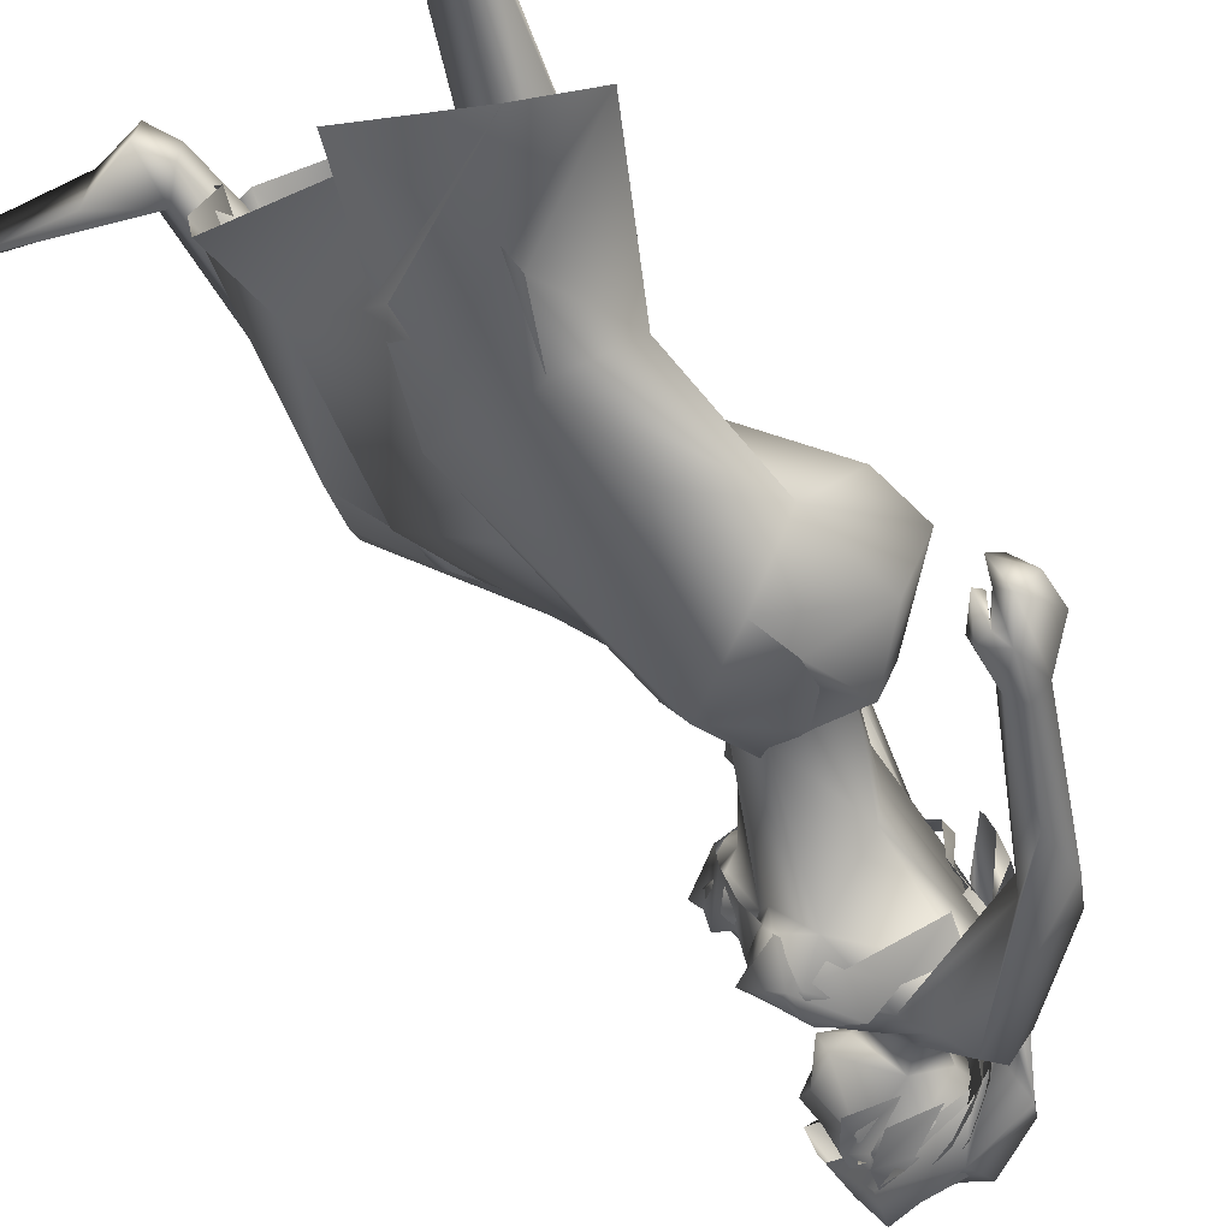
<metadata>
{"format":"obj","ext":"obj","renderer":"f3d","projection":"perspective","resolution":1024,"background":"white","views":[{"elev":-59.2,"azim":-155.5,"up":"+Y"}]}
</metadata>
<code>
o saree_Cylinder
v 0.000278 0.05322 0.3628
v -0.6 -0.2888 0.2688
v -0.62 0.00587 0.4129
v -0.4146 0.1597 0.4164
v -0.4027 0.02701 1.429
v -0.605 -0.1636 1.446
v -0.4303 -0.1617 1.277
v -0.5673 -0.2484 1.229
v -0.806 0.02256 1.198
v -0.5864 0.2012 1.16
v -0.392 0.2318 1.477
v -0.3798 0.03029 1.417
v -0.4831 -0.1415 1.409
v -0.6134 -0.2416 1.337
v -0.7875 -0.1658 1.345
v -0.8578 0.02461 1.347
v -0.7714 0.2245 1.365
v -0.5972 0.2974 1.369
v -0.5524 0.1401 1.529
v -0.4795 0.1098 1.539
v -0.4224 0.01923 1.531
v -0.4445 -0.1116 1.526
v -0.5524 -0.1321 1.534
v -0.6708 -0.1136 1.539
v -0.7083 0.009069 1.553
v -0.6683 0.09564 1.541
v -0.2595 -0.04672 1.908
v -0.216 -0.04061 1.899
v -0.2694 -0.1347 1.933
v -0.4562 -0.1307 1.552
v -0.4287 -0.08873 1.524
v -0.4049 -0.2366 1.381
v -0.3481 -0.1216 1.388
v -0.5132 -0.2113 0.9695
v -0.3032 -0.1452 0.2419
v -0.334 -0.06076 1.342
v -0.02207 0.1282 0.4138
v -0.05577 0.1183 0.3619
v -0.3339 0.09271 1.437
v -0.007274 -0.007694 0.3759
v -0.2029 -0.1395 0.8044
v -0.2025 0.01497 0.8441
v -0.3837 -0.1664 0.7815
v -0.4576 -0.2368 0.7234
v 0.04017 0.1387 1.04
v -0.6128 -0.1418 0.7616
v -0.04318 0.1239 0.6726
v -0.2771 -0.1745 0.5351
v -0.4936 -0.2596 0.4815
v -0.7468 -0.2036 0.3419
v -0.02059 0.3804 0.4802
v -0.0591 0.02583 0.5839
v 0.03227 0.08033 0.8972
v -0.01337 0.1627 0.3701
v -0.1353 0.2165 1.253
v -0.2895 -0.11 0.918
v -0.7046 -0.161 1.116
v -0.4974 0.01807 0.8997
v -0.3098 0.1676 0.8627
v -0.08041 0.3115 0.9827
v -0.253 -0.1016 1.033
v -0.05027 0.01993 0.9849
v 0.0402 0.1125 1.003
v -0.1356 0.0427 1.146
v -0.485 -0.1622 0.581
v -0.4388 -0.2544 2.038
v -0.4459 -0.2544 1.918
v -0.3615 0.1376 1.855
v -0.5128 -0.223 2.008
v -0.4864 0.1181 1.874
v -0.3711 0.1562 1.937
v -0.6231 -0.1883 2.024
v -0.6314 -0.1711 1.941
v -0.6438 0.07699 1.923
v -0.5699 0.1525 1.966
v -0.6815 -0.1058 2.005
v -0.6659 -0.09547 1.956
v -0.6527 0.09266 1.97
v -0.6395 -0.01345 1.969
v -0.6379 -0.01208 1.942
v -0.2647 0.1376 1.848
v -0.3558 -0.2798 1.975
v -0.2893 -0.1876 1.982
v -0.2323 0.0509 1.942
v -0.3544 -0.2574 2.006
v -0.2509 0.1273 1.943
v -0.3583 -0.2184 1.827
v -0.275 0.03897 1.782
v -0.297 -0.08735 1.828
v -0.3297 0.09943 1.798
v -0.2813 -0.02627 1.786
v -0.2521 -0.2038 1.91
v -0.2751 -0.1583 1.912
v -0.3461 -0.2861 1.901
v -0.2103 0.009388 1.882
v -0.1877 0.03371 1.868
v -0.2317 0.1009 1.867
f 18 20 11
f 15 14 24
f 12 5 13
f 16 15 24
f 60 18 11
f 59 10 18
f 34 8 57
f 58 9 59
f 7 13 8
f 8 14 15
f 57 15 16
f 10 9 16
f 10 17 18
f 13 5 21
f 20 21 5
f 6 13 22
f 18 17 19
f 6 23 24
f 31 30 32
f 32 30 23
f 32 14 8
f 45 55 39
f 11 12 39
f 12 13 7
f 5 33 41
f 54 63 53
f 52 53 64
f 33 32 41
f 48 52 62
f 12 53 39
f 59 60 51
f 11 20 5
f 52 1 53
f 64 53 12
f 2 40 52
f 54 37 47
f 3 58 59
f 50 58 3
f 12 36 62
f 62 61 56
f 46 44 57
f 12 62 64
f 47 45 63
f 65 44 46
f 44 43 34
f 21 31 33
f 32 6 14
f 51 60 45
f 35 49 2
f 2 49 50
f 51 47 37
f 73 67 69
f 94 82 66
f 81 68 71
f 71 70 74
f 68 70 71
f 73 69 72
f 77 73 72
f 80 77 76
f 78 74 80
f 81 97 88
f 96 97 84
f 28 95 27
f 66 82 85
f 81 71 86
f 28 27 91
f 88 95 28
f 93 92 87
f 27 93 89
f 92 94 87
f 94 67 87
f 68 81 90
f 90 81 88
f 67 94 66
f 94 92 83
f 92 93 83
f 93 87 89
f 96 95 88
f 14 13 6
f 16 25 17
f 58 57 9
f 18 19 20
f 17 25 26
f 42 41 35
f 63 54 47
f 50 46 58
f 63 45 39
f 38 54 53
f 40 1 52
f 64 62 52
f 4 59 51
f 45 60 55
f 46 57 58
f 93 27 29
f 75 74 78
f 14 6 24
f 25 16 24
f 55 60 11
f 60 59 18
f 9 10 59
f 13 14 8
f 57 8 15
f 9 57 16
f 17 10 16
f 22 13 21
f 23 6 22
f 17 26 19
f 33 31 32
f 6 32 23
f 55 11 39
f 36 12 7
f 42 5 41
f 32 43 41
f 56 48 62
f 53 63 39
f 12 11 5
f 1 38 53
f 48 2 52
f 4 3 59
f 36 61 62
f 44 34 57
f 49 65 50
f 65 46 50
f 43 32 34
f 32 8 34
f 5 21 33
f 47 51 45
f 35 41 49
f 41 43 49
f 43 44 49
f 67 66 69
f 75 71 74
f 76 77 72
f 79 80 76
f 79 78 80
f 97 96 88
f 97 81 84
f 81 86 84
f 95 96 84
f 27 95 84
f 27 89 91
f 91 88 28
f 82 94 83
f 85 82 83
f 93 29 83
f 29 27 83
o body.001_omino.012
v -0.4856 0.004153 1.334
v -0.6708 -0.000266 1.38
v -0.5346 0.2058 1.413
v -0.5261 -0.199 1.363
v -0.4287 0.1808 1.424
v -0.4412 -0.159 1.329
v -0.691 0.185 1.372
v -0.6922 -0.179 1.377
v -0.4413 0.06558 1.465
v -0.4277 -0.07312 1.468
v -0.7189 0.07884 1.302
v -0.7379 -0.07986 1.315
v -0.5156 0.1715 1.22
v -0.4813 0.08842 1.155
v -0.6595 -0.07656 1.138
v -0.4267 -0.0175 1.32
v -0.3255 0.04811 1.158
v -0.5436 -0.01748 1.044
v -0.4101 -0.1186 0.8119
v -0.04761 0.1256 1.126
v -0.0946 0.06742 1.125
v -0.399 -0.0119 0.8534
v -0.4711 0.003955 0.8329
v -0.001093 0.13 0.9782
v -0.1006 0.06669 0.6803
v -0.6136 -0.009912 0.4656
v -0.1581 0.1565 0.7782
v -0.6255 -0.1043 0.5724
v 0.3847 0.181 0.3378
v -0.2816 -0.1336 -0.085
v 0.03814 0.104 0.2317
v -0.6565 -0.03674 0.008633
v -0.01744 0.174 0.2915
v 0.3988 0.1336 0.311
v 0.035 0.2047 0.2414
v -0.6417 -0.1322 0.009066
v 0.3387 0.2373 0.3031
v -0.009789 0.1013 0.2942
v 0.1465 0.226 0.2914
v -0.5078 -0.1447 0.002473
v 0.1663 0.09495 0.2981
v -0.5167 -0.01347 0.007787
v 0.03575 0.1033 0.359
v -0.5911 -0.0358 0.1122
v -0.2857 -0.0109 -0.08171
v -0.7021 0.05785 1.479
v -0.7079 -0.06334 1.475
v -0.4265 -0.1856 2.11
v -0.5747 0.2439 2.051
v -0.6783 -0.2135 2.194
v -0.5388 -0.2581 2.104
v -0.5987 0.03938 1.707
v -0.563 0.08403 1.746
v -0.5876 -0.1603 1.734
v -0.3844 0.09752 1.817
v -0.4315 -0.2326 1.85
v -0.6237 0.1281 2.046
v -0.6816 -0.1052 2.116
v -0.3666 0.03944 2.118
v -0.4002 -0.05648 2.204
v -0.3943 0.1076 2.127
v -0.4559 0.07852 2.238
v -0.4569 -0.0843 2.239
v -0.5397 -0.06031 2.261
v -0.5817 0.1783 1.981
v -0.6893 -0.16 2.107
v -0.4906 0.1311 1.536
v -0.6102 -0.1035 1.703
v -0.639 0.000458 2.032
v -0.3809 0.01491 2.2
v -0.8899 -0.3658 1.356
v -0.3149 0.2742 1.211
v -0.3736 0.3004 1.197
v -0.4452 0.2758 1.147
v -0.9247 -0.3656 1.34
v -0.9242 -0.3282 1.345
v -1.017 -0.3028 1.368
v -0.4315 0.2474 1.157
v -0.8784 -0.3128 1.362
v -0.3189 0.1971 1.22
v -1.043 -0.3239 1.378
v -0.9476 -0.3898 1.37
v -0.9518 -0.3396 1.283
v -0.3276 0.2321 1.114
v -0.9845 -0.3698 1.289
v -0.3417 0.273 1.102
v -0.9825 -0.2691 1.273
v -0.379 0.1787 1.091
v -0.9562 -0.2955 1.247
v -0.335 0.1857 1.082
v -0.4108 0.2369 1.094
v -0.9961 -0.2706 1.334
v -0.4159 0.2 1.136
v -0.3389 0.2285 1.181
v -0.3205 0.259 1.177
v -0.3304 0.2137 1.13
v -0.9209 -0.3363 1.272
v -0.3005 0.2154 1.121
v -0.9386 -0.3216 1.293
v -1.028 -0.3064 1.304
v -0.2165 -0.000394 2.395
v -0.2446 -0.06 2.524
v -0.2415 0.07379 2.517
v -0.2525 -0.02505 2.381
v -0.2514 0.02427 2.379
v -0.2043 -0.005964 2.318
v -0.2478 -0.08383 2.428
v -0.2439 0.08744 2.419
v -0.2215 0.00724 2.536
v -0.2867 -0.0966 2.385
v -0.2823 0.09725 2.374
v -0.2343 -0.02305 2.297
v -0.3007 -0.04406 2.225
v -0.2844 0.006411 2.207
v -0.4158 -0.08011 2.298
v -0.3982 0.07453 2.284
v -0.3999 -0.1166 2.446
v -0.3937 0.1289 2.434
v -0.2625 0.02837 2.271
v -0.4087 -0.1088 2.382
v -0.4035 0.115 2.37
v -0.3422 -0.005983 2.221
v -0.4823 0.04355 2.305
v -0.4889 -0.02663 2.352
v -0.4945 -0.04665 2.292
v -0.4938 -0.0772 2.451
v -0.4881 0.09403 2.442
v -0.521 0.00919 2.468
v -0.3683 -0.1144 2.523
v -0.362 0.1336 2.511
v -0.4654 -0.04224 2.581
v -0.4503 0.1007 2.562
v -0.3677 -0.02635 2.603
v -0.3623 0.08181 2.583
v -0.4804 -0.222 2.064
v -0.3187 0.1438 1.963
v -0.4149 -0.007754 1.525
v -0.3909 -0.04486 1.602
v -0.4011 0.01344 1.598
v -0.3782 -0.02393 1.587
v -0.2702 -0.2149 1.911
v -0.2721 -0.2182 1.917
v -0.2899 -0.1276 1.885
v -0.3006 0.08608 1.801
v -0.2021 0.0387 1.868
v -0.2507 -0.04542 1.869
v -0.202 0.04044 1.872
v -0.4093 0.03626 1.399
v -0.2879 -0.02797 1.799
v -0.3401 -0.1919 1.822
v -0.3164 0.007132 1.785
v -0.6197 0.1023 1.546
v -0.6341 -0.1128 1.545
v -0.4783 -0.1393 1.524
v -0.3073 -0.07931 1.903
v -0.321 -0.07822 1.865
v -0.3565 -0.2143 1.826
v -0.2904 0.0447 1.787
v -0.3574 -0.1567 1.812
v -0.2808 0.1372 1.847
v -0.3722 -0.2858 1.909
v -0.8408 -0.2235 1.929
v -0.8383 -0.2275 1.82
v -0.7791 -0.248 1.855
v -0.7683 -0.2955 1.873
v -0.5864 -0.2914 2.156
v -0.8811 -0.3084 1.861
v -0.8579 -0.342 1.733
v -0.8531 -0.262 1.961
v -0.5805 0.2429 1.736
v -0.5326 0.2185 1.651
v -0.4873 0.226 1.649
v -0.5867 0.2908 1.756
v -0.4633 0.2669 1.706
v -0.4577 0.3088 1.546
v -0.5459 0.3178 1.648
v -0.9295 -0.3551 1.496
v -0.8967 -0.3503 1.468
v -0.891 -0.3132 1.455
v -0.9521 -0.2948 1.484
v -0.9733 -0.3325 1.483
v -0.4129 0.2907 1.323
v -0.3581 0.2474 1.291
v -0.4419 0.2819 1.277
v -0.3793 0.2216 1.296
v -0.4414 0.2562 1.269
v -0.6528 -0.1077 0.1107
v -0.5935 -0.1233 0.1569
v -0.536 -0.07569 0.09746
v 0.02079 0.1897 0.3984
v -0.04605 0.1777 0.4541
v 0.0671 0.1472 0.3623
v -0.4473 -0.02137 0.7067
v -0.5679 -0.07275 0.7909
v -0.396 -0.06365 0.7469
v -0.545 -0.1278 0.7856
v -0.5081 -0.1452 0.6821
v -0.05664 0.06181 1
v -0.1617 0.1217 0.9862
v -0.1474 0.1788 0.9966
v -0.02978 0.1782 1.053
v -0.07913 0.2051 0.9459
v -0.6212 -0.1862 2.044
v -0.6225 -0.2589 2.214
v -0.4895 0.1602 1.946
v -0.4114 0.1547 1.975
v -0.4005 0.2163 2.03
v -0.4438 0.2659 2.063
v -0.5246 0.2665 2.088
v -0.3323 0.1046 2.072
v -0.463 -0.1552 2.157
v -0.4162 -0.02994 2.089
v -0.4021 -0.09359 2.111
v -0.3096 -0.01025 2.027
v -0.2575 0.1258 1.932
v -0.3534 -0.2599 1.998
v -0.3414 -0.059 1.988
v -0.3208 -0.1849 2.011
v -0.3244 -0.09272 2.012
v -0.2598 -0.02087 1.979
f 287 299 298
f 129 284 125
f 141 129 123
f 292 286 141
f 141 139 129
f 116 285 286
f 298 299 100
f 107 292 119
f 298 102 117
f 116 292 107
f 299 297 100
f 105 293 101
f 297 296 110
f 112 291 105
f 164 100 104
f 102 100 164
f 251 101 103
f 251 250 105
f 143 99 109
f 98 245 234
f 234 113 98
f 102 164 106
f 249 104 108
f 250 144 109
f 104 110 111
f 110 104 100
f 108 111 114
f 109 112 105
f 109 99 115
f 245 118 106
f 114 98 99
f 98 115 99
f 101 116 103
f 98 295 245
f 98 113 120
f 296 124 114
f 295 98 114
f 291 115 123
f 132 130 288
f 299 124 297
f 293 125 294
f 142 286 127
f 286 142 141
f 262 275 276
f 136 138 128
f 134 131 136
f 129 133 284
f 127 286 137
f 134 126 131
f 131 140 138
f 315 316 313
f 240 253 316
f 304 307 303
f 307 304 158
f 257 152 233
f 303 152 302
f 153 232 300
f 266 259 277
f 266 278 264
f 265 275 262
f 268 269 303
f 261 276 260
f 272 305 271
f 270 267 146
f 267 268 302
f 306 270 146
f 301 161 147
f 146 154 306
f 236 164 248
f 250 249 143
f 236 253 235
f 235 253 107
f 107 256 153
f 162 150 154
f 163 155 165
f 154 149 165
f 304 305 159
f 148 308 160
f 263 160 161
f 162 302 152
f 163 151 300
f 169 170 279
f 151 251 153
f 275 168 176
f 278 179 274
f 137 285 133
f 179 182 180
f 176 173 174
f 175 191 177
f 278 178 182
f 183 169 192
f 173 180 174
f 198 201 209
f 183 170 169
f 197 189 184
f 184 189 186
f 179 172 168
f 191 192 193
f 169 177 195
f 192 169 195
f 193 192 195
f 173 176 196
f 193 177 191
f 186 197 184
f 185 188 187
f 182 178 197
f 188 171 183
f 181 175 190
f 180 186 189
f 180 182 186
f 187 183 181
f 175 171 190
f 197 178 189
f 190 171 188
f 204 198 199
f 200 198 205
f 206 199 198
f 198 200 206
f 207 201 198
f 202 198 203
f 207 209 201
f 203 208 202
f 216 208 203
f 216 209 211
f 207 204 226
f 205 208 227
f 226 214 207
f 208 205 198
f 214 226 228
f 208 213 218
f 207 214 217
f 210 212 219
f 277 176 174
f 177 282 283
f 177 280 282
f 174 178 277
f 279 273 272
f 279 170 281
f 275 274 179
f 283 171 175
f 168 275 179
f 177 283 175
f 221 212 217
f 226 204 199
f 205 227 200
f 224 215 218
f 229 227 224
f 228 229 224
f 225 223 228
f 221 225 220
f 221 223 225
f 200 231 230
f 217 223 221
f 224 218 220
f 200 227 231
f 230 231 228
f 159 306 220
f 227 229 231
f 207 212 210
f 208 211 213
f 210 209 207
f 216 211 208
f 222 160 212
f 159 220 213
f 160 157 212
f 219 157 167
f 167 213 219
f 212 221 222
f 220 222 221
f 160 308 157
f 155 161 220
f 220 154 166
f 255 248 152
f 309 167 310
f 177 169 280
f 285 284 133
f 285 137 286
f 132 287 136
f 134 289 126
f 289 134 136
f 131 289 140
f 289 131 126
f 136 287 289
f 234 106 236
f 311 312 307
f 145 148 232
f 145 232 313
f 258 313 232
f 153 258 232
f 307 312 233
f 152 303 233
f 130 128 135
f 130 132 128
f 253 256 107
f 236 248 253
f 235 234 237
f 237 234 236
f 236 235 237
f 156 167 309
f 152 164 150
f 256 240 247
f 253 240 256
f 255 241 244
f 239 258 254
f 246 244 243
f 317 243 244
f 314 252 317
f 252 314 316
f 240 316 239
f 239 316 315
f 270 281 283
f 149 150 249
f 163 147 155
f 146 162 154
f 243 252 253
f 252 243 317
f 243 253 246
f 253 252 316
f 246 253 248
f 312 257 233
f 261 260 300
f 300 260 259
f 280 271 269
f 273 281 270
f 267 283 268
f 274 265 264
f 124 299 288
f 275 265 274
f 280 269 282
f 279 272 280
f 124 130 135
f 288 130 124
f 122 135 295
f 121 295 289
f 298 121 289
f 232 148 262
f 120 119 290
f 121 117 295
f 163 259 147
f 147 266 301
f 263 262 148
f 313 316 310
f 271 304 303
f 273 306 305
f 316 314 310
f 158 156 311
f 148 145 308
f 307 233 303
f 294 285 116
f 138 140 128
f 101 294 116
f 111 296 114
f 112 115 291
f 251 103 107
f 108 99 143
f 125 284 294
f 117 102 106
f 103 116 107
f 113 107 119
f 98 120 115
f 295 117 118
f 114 122 295
f 115 120 123
f 120 290 123
f 297 124 296
f 293 291 125
f 138 136 131
f 139 142 137
f 139 137 129
f 142 127 137
f 128 132 136
f 129 137 133
f 128 140 135
f 141 142 139
f 259 260 277
f 269 271 303
f 272 273 305
f 263 264 265
f 263 265 262
f 301 264 263
f 301 266 264
f 162 267 302
f 155 166 165
f 235 107 234
f 305 306 159
f 277 276 176
f 283 281 171
f 173 172 180
f 191 181 192
f 181 183 192
f 175 181 191
f 183 171 170
f 190 188 185
f 190 185 187
f 172 173 196
f 176 168 194
f 168 172 194
f 172 196 194
f 196 176 194
f 193 195 177
f 186 182 197
f 187 188 183
f 174 180 189
f 187 181 190
f 178 174 189
f 216 203 209
f 215 227 208
f 212 207 217
f 215 208 218
f 211 210 219
f 213 211 219
f 218 213 220
f 178 278 277
f 281 170 171
f 214 223 217
f 226 199 230
f 199 206 230
f 228 226 230
f 210 211 209
f 167 159 213
f 212 157 219
f 156 158 167
f 222 161 160
f 158 159 167
f 161 222 220
f 310 157 308
f 144 250 143
f 106 164 236
f 309 314 311
f 308 145 310
f 167 157 310
f 315 313 239
f 257 312 244
f 258 239 313
f 317 244 312
f 241 257 244
f 152 257 241
f 234 245 106
f 234 107 113
f 153 256 254
f 150 164 249
f 250 149 249
f 165 149 250
f 151 165 250
f 250 251 151
f 256 247 254
f 258 153 254
f 280 272 271
f 268 282 269
f 260 276 277
f 273 279 281
f 290 119 292
f 121 298 117
f 232 261 300
f 163 300 259
f 306 273 270
f 271 305 304
f 309 311 156
f 311 317 312
f 311 314 317
f 123 129 125
f 290 141 123
f 290 292 141
f 292 116 286
f 102 298 100
f 297 110 100
f 293 294 101
f 296 111 110
f 291 293 105
f 249 164 104
f 101 251 105
f 144 143 109
f 143 249 108
f 105 250 109
f 108 104 111
f 99 108 114
f 112 109 115
f 118 117 106
f 295 118 245
f 113 119 120
f 124 122 114
f 125 291 123
f 287 132 288
f 261 262 276
f 278 266 277
f 302 268 303
f 267 162 146
f 161 155 147
f 164 152 248
f 251 107 153
f 150 149 154
f 151 163 165
f 166 154 165
f 158 304 159
f 263 148 160
f 301 263 161
f 150 162 152
f 151 153 300
f 280 169 279
f 276 275 176
f 172 179 180
f 179 278 182
f 203 198 209
f 204 207 198
f 202 208 198
f 223 214 228
f 227 215 224
f 225 228 224
f 225 224 220
f 206 200 230
f 231 229 228
f 306 154 220
f 166 155 220
f 241 255 152
f 240 239 238
f 247 240 238
f 248 255 244
f 242 248 244
f 238 239 254
f 247 238 254
f 248 242 246
f 242 244 246
f 267 270 283
f 283 282 268
f 278 274 264
f 299 287 288
f 122 124 135
f 135 140 295
f 295 140 289
f 287 298 289
f 261 232 262
f 259 266 147
f 145 313 310
f 314 309 310
f 307 158 311
f 284 285 294
o hair.003_omino.013
v -0.5852 -0.006517 2.267
v -0.5301 0.171 2.239
v -0.4065 -0.08944 2.518
v -0.3569 0.1547 2.424
v -0.5578 0.1632 2.194
v -0.4309 0.06112 2.495
v -0.3762 0.09481 2.563
v -0.5791 -0.2035 2.178
v -0.4484 0.1594 2.279
v -0.5549 -0.1951 2.276
v -0.4588 -0.1911 2.377
v -0.6705 -0.09076 1.96
v -0.5833 -0.07352 2.072
v -0.618 -0.007253 2.011
v -0.6247 -0.03241 2.071
v -0.6017 -0.1336 2.048
v -0.5916 0.0944 2.019
v -0.5768 0.1434 2.117
v -0.368 0.04945 2.587
v -0.4169 -0.02658 2.528
v -0.3944 -0.1617 2.44
v -0.3801 -0.06704 2.557
v -0.6634 0.1086 2.243
v -0.6094 0.1818 2.202
v -0.5845 -0.1181 2.29
v -0.597 0.09431 2.193
v -0.6238 -0.2125 2.343
v -0.5851 -0.05879 2.495
v -0.4604 -0.1989 2.437
v -0.464 0.2148 2.365
v -0.5101 -0.1528 2.341
v -0.4822 0.1202 2.282
v -0.5595 0.1835 2.407
v -0.7241 -0.08127 2.013
v -0.6422 -0.1666 2.155
v -0.7287 0.03391 1.957
v -0.7418 -0.03931 1.972
v -0.637 0.1142 2.081
v -0.6108 -0.1201 2.219
v -0.6435 -0.1624 2.107
v -0.7417 -0.1345 1.998
v -0.709 0.1176 1.972
v -0.6702 0.003305 2.077
v -0.6243 -0.1551 2.19
v -0.296 -0.1013 2.436
v -0.2716 -0.1168 2.416
v -0.2662 -0.0885 2.425
v -0.2395 -0.07249 2.425
v -0.3574 -0.1742 2.418
v -0.2002 -0.04642 2.444
v -0.2441 0.1007 2.448
v -0.1811 0.003736 2.458
v -0.1708 0.04936 2.424
v -0.2632 0.08753 2.456
v -0.328 0.1484 2.416
v -0.7358 -0.07398 2.032
v -0.6999 0.1411 1.976
v -0.637 0.0829 2.079
v -0.6841 -0.2129 2.08
v -0.1979 0.01251 2.525
v -0.4061 0.09559 2.63
v -0.4622 -0.04417 2.609
v -0.3048 0.04187 2.625
v -0.2744 -0.1196 2.48
v -0.3043 0.1126 2.456
v -0.2427 0.116 2.505
v -0.2219 -0.05812 2.528
v -0.606 0.124 2.271
v -0.5779 0.02576 2.328
v -0.5622 0.1709 2.256
v -0.5915 0.02156 2.209
v -0.5652 0.1731 2.196
v -0.4527 0.06211 2.5
v -0.4285 -0.09313 2.524
v -0.3976 0.1253 2.541
v -0.5964 -0.2194 2.209
v -0.4673 0.1685 2.307
v -0.5648 -0.1744 2.293
v -0.4903 -0.1909 2.384
v -0.6192 -0.0725 2.09
v -0.6564 -0.006401 2.033
v -0.6604 -0.03146 2.091
v -0.7133 -0.08904 1.987
v -0.6295 0.09421 2.035
v -0.6186 0.1165 2.036
v -0.3861 0.05033 2.589
v -0.437 -0.02611 2.532
v -0.3893 0.139 2.42
v -0.4172 -0.1678 2.459
v -0.3991 -0.06723 2.56
v -0.2784 -0.1005 2.321
v -0.3941 -0.09456 2.322
v -0.3017 -0.1234 2.398
v -0.2473 -0.0619 2.531
v -0.2422 -0.08506 2.406
v -0.2955 -0.1117 2.474
v -0.356 -0.1587 2.329
v -0.4601 -0.1106 2.356
v -0.3772 -0.1505 2.416
v -0.2972 -0.163 2.402
v -0.4077 -0.09989 2.496
v -0.2714 -0.08464 2.562
v -0.372 0.1044 2.325
v -0.3268 0.09239 2.285
v -0.3006 0.1166 2.367
v -0.2695 0.08175 2.479
v -0.347 0.1011 2.403
v -0.2526 0.1245 2.457
v -0.3733 -0.1103 2.399
v -0.5875 -0.05065 2.359
v -0.4332 -0.1374 2.45
v -0.4422 -0.1337 2.509
v -0.3171 -0.08242 2.572
v -0.271 -0.1404 2.552
v -0.3155 0.1656 2.555
f 318 330 332
f 327 330 318
f 339 338 320
f 318 337 320
f 326 321 319
f 322 331 334
f 333 329 327
f 335 322 334
f 324 336 323
f 345 379 350
f 340 354 373
f 340 373 344
f 385 343 341
f 350 341 340
f 342 348 346
f 340 345 350
f 348 381 346
f 385 341 347
f 347 382 349
f 344 373 351
f 353 360 354
f 359 353 340
f 341 343 375
f 341 355 374
f 367 381 362
f 376 358 357
f 362 363 364
f 370 371 368
f 370 368 377
f 382 368 372
f 369 370 377
f 377 367 369
f 381 366 362
f 352 361 344
f 347 432 383
f 352 344 376
f 382 383 368
f 380 378 379
f 346 431 380
f 384 380 431
f 380 377 383
f 380 383 432
f 432 347 378
f 386 388 389
f 319 324 323
f 387 392 386
f 388 397 399
f 395 397 388
f 390 404 386
f 395 386 404
f 391 406 396
f 394 392 387
f 389 388 398
f 412 410 409
f 392 403 390
f 392 394 405
f 417 416 415
f 413 410 411
f 419 418 416
f 424 422 421
f 430 429 428
f 425 422 423
f 428 427 426
f 381 384 431
f 332 322 318
f 318 322 319
f 318 323 337
f 327 318 320
f 320 328 327
f 324 319 321
f 322 332 331
f 327 329 330
f 325 333 327
f 345 340 344
f 341 350 347
f 346 345 344
f 379 345 346
f 378 347 350
f 340 353 354
f 342 361 356
f 344 358 376
f 340 341 359
f 341 374 359
f 367 364 365
f 377 384 367
f 384 381 367
f 368 383 377
f 384 377 380
f 346 381 431
f 380 432 378
f 386 395 388
f 388 399 398
f 395 400 397
f 393 400 395
f 389 401 402
f 407 406 391
f 411 410 412
f 423 422 424
f 338 328 320
f 379 378 350
f 344 342 346
f 349 385 347
f 358 344 351
f 355 341 375
f 364 367 362
f 361 342 344
f 382 347 383
f 379 346 380
f 387 386 389
f 318 319 323
f 392 390 386
f 391 395 404
f 395 391 396
f 401 389 398
f 408 412 409
f 414 417 415
f 417 419 416
f 420 424 421
f 426 430 428

</code>
